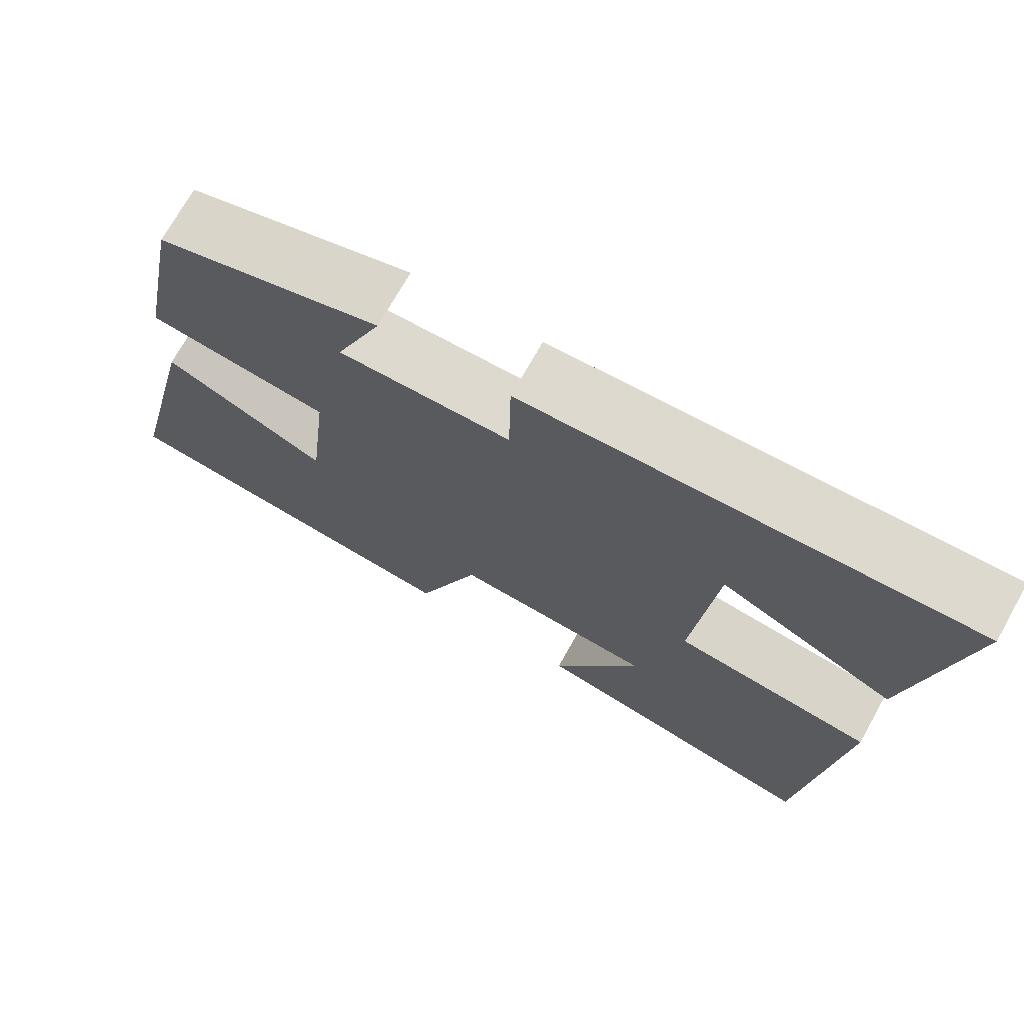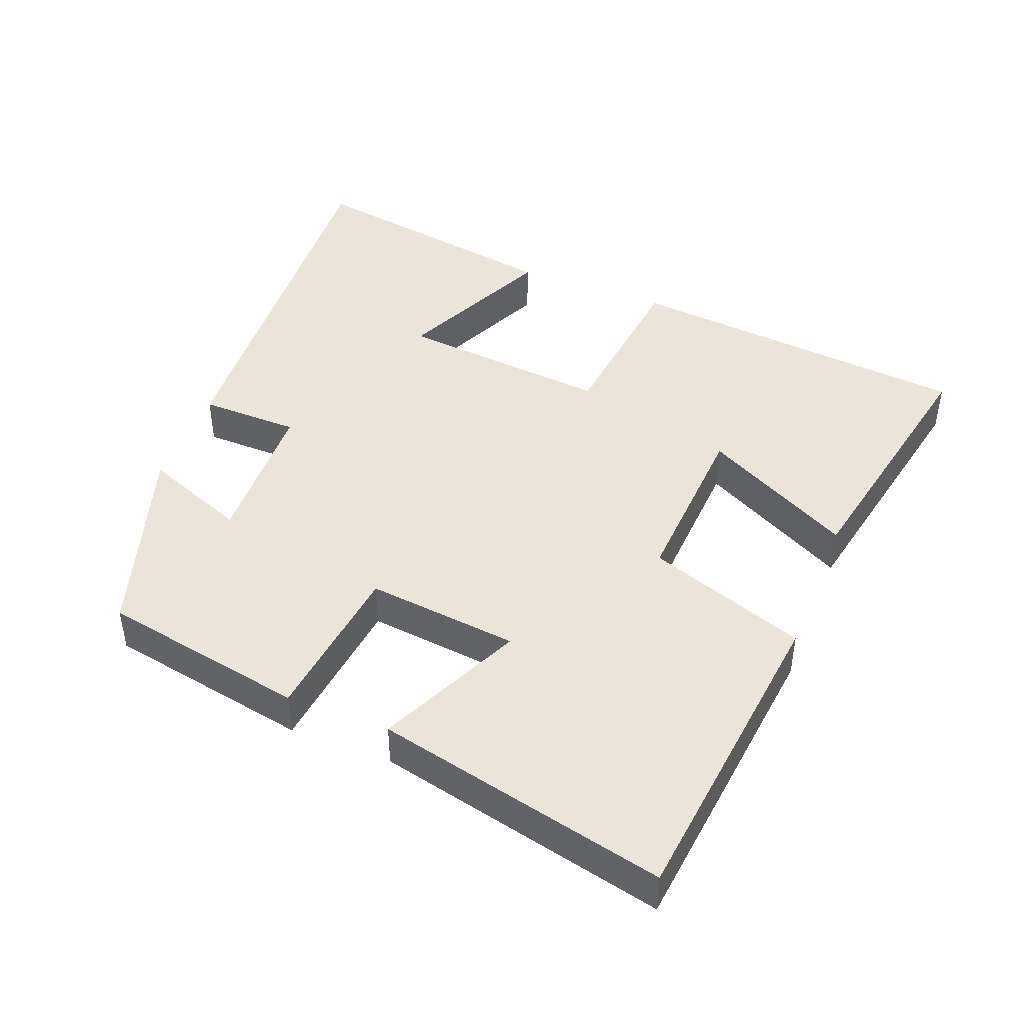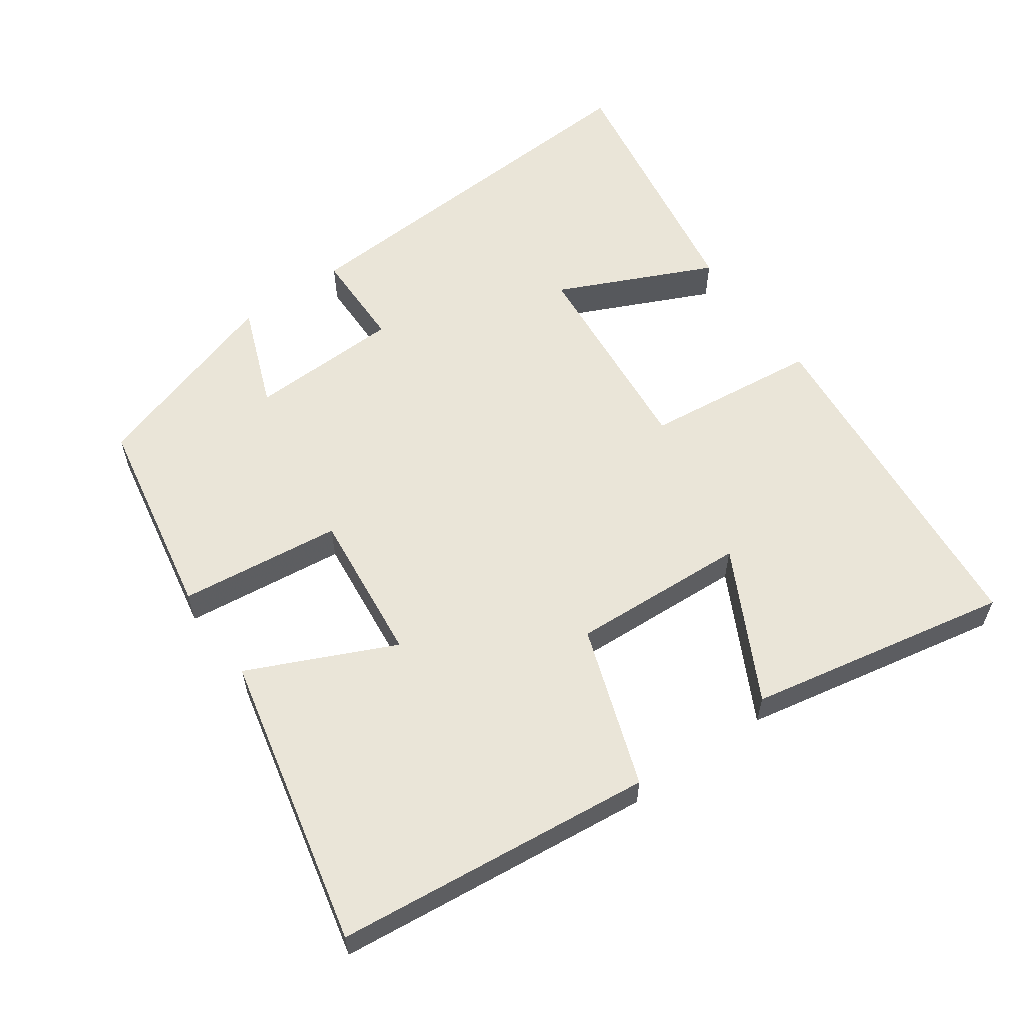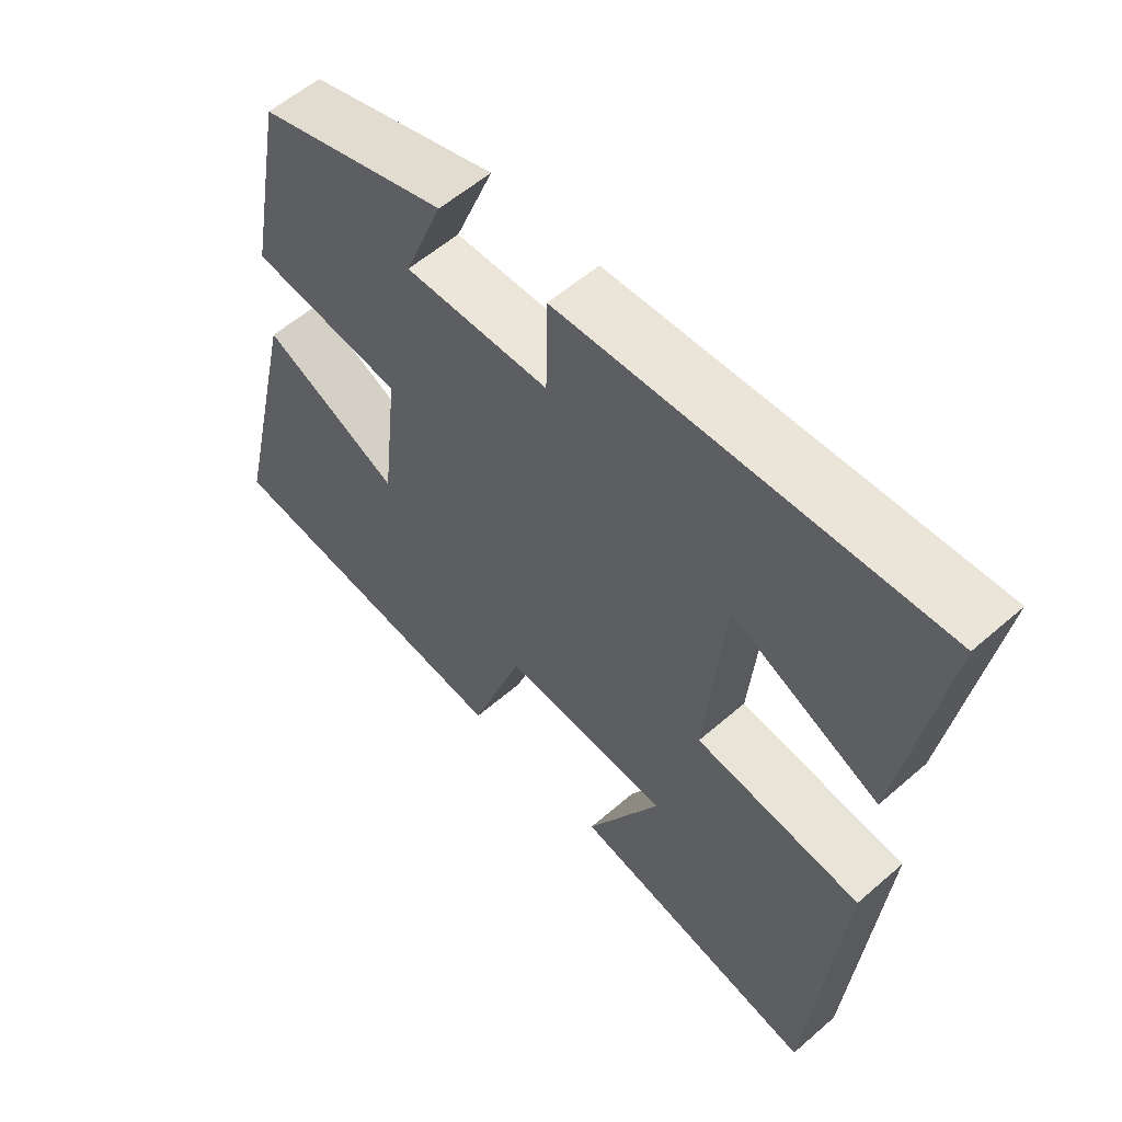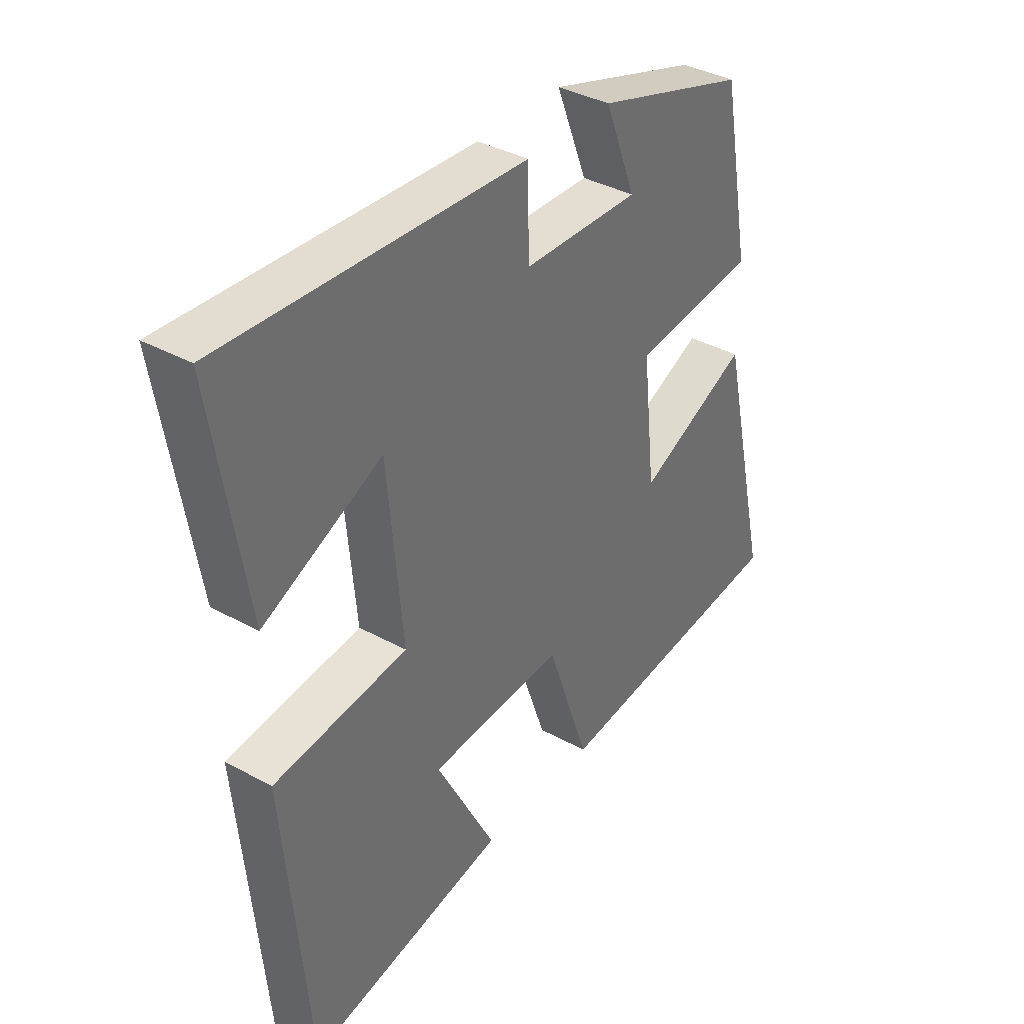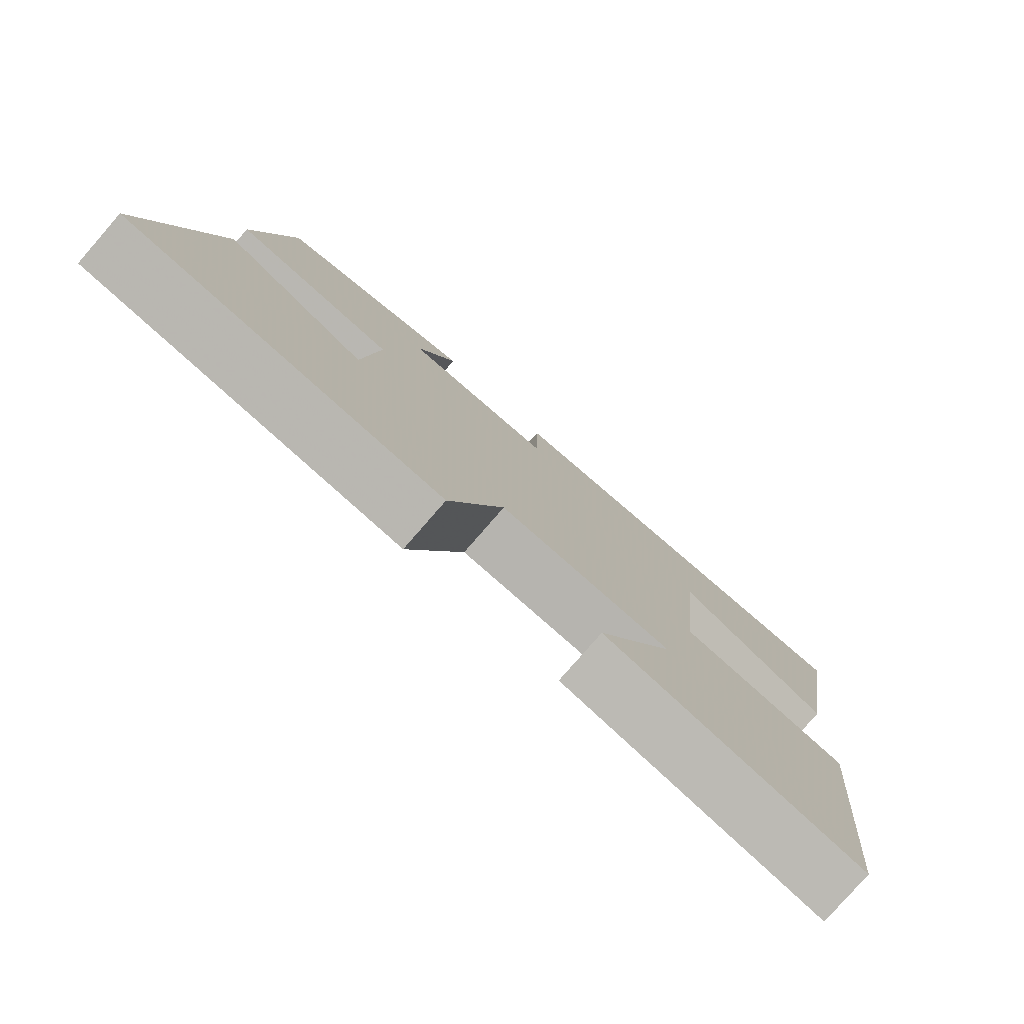
<metadata>
{"format":"obj","ext":"obj","renderer":"f3d","projection":"perspective","resolution":1024,"background":"white","views":[{"elev":72.2,"azim":-150.7,"up":"+Z"},{"elev":44.7,"azim":111.4,"up":"+Y"},{"elev":58.9,"azim":144.5,"up":"+Y"},{"elev":57.1,"azim":-132.2,"up":"+Z"},{"elev":37.1,"azim":-54.6,"up":"+Z"},{"elev":-78.8,"azim":139.0,"up":"+Z"}]}
</metadata>
<code>
v -0.562 0.07 0.53
v -0.001 0.07 0.5
v 0.001 0.07 0.358
v 0.219 0.07 0.352
v 0.161 0.07 0.5
v 0.445 0.07 0.412
v 0.5 0.07 0.119
v 0.268 0.07 0.091
v 0.292 0.07 -0.127
v 0.5 0.07 -0.031
v 0.596 0.07 -0.45
v 0.14 0.07 -0.5
v 0.06 0.07 -0.271
v -0.192 0.07 -0.285
v -0.08 0.07 -0.5
v -0.454 0.07 -0.574
v -0.5 0.07 -0.076
v -0.25 0.07 -0.047
v -0.278 0.07 0.255
v -0.5 0.07 0.152
v -0.562 0 0.53
v -0.001 0 0.5
v 0.001 0 0.358
v 0.219 0 0.352
v 0.161 0 0.5
v 0.445 0 0.412
v 0.5 0 0.119
v 0.268 0 0.091
v 0.292 0 -0.127
v 0.5 0 -0.031
v 0.596 0 -0.45
v 0.14 0 -0.5
v 0.06 0 -0.271
v -0.192 0 -0.285
v -0.08 0 -0.5
v -0.454 0 -0.574
v -0.5 0 -0.076
v -0.25 0 -0.047
v -0.278 0 0.255
v -0.5 0 0.152
f 19 20 1 2
f 18 19 2 3
f 16 17 18
f 16 18 3 4
f 14 15 16
f 14 16 4
f 13 14 4
f 12 13 4
f 9 10 11 12
f 8 9 12 4
f 7 8 4
f 4 5 6 7
f 22 21 40 39
f 23 22 39 38
f 38 37 36
f 24 23 38 36
f 36 35 34
f 24 36 34
f 24 34 33
f 24 33 32
f 32 31 30 29
f 24 32 29 28
f 24 28 27
f 27 26 25 24
f 1 21 22 2
f 2 22 23 3
f 3 23 24 4
f 4 24 25 5
f 5 25 26 6
f 6 26 27 7
f 7 27 28 8
f 8 28 29 9
f 9 29 30 10
f 10 30 31 11
f 11 31 32 12
f 12 32 33 13
f 13 33 34 14
f 14 34 35 15
f 15 35 36 16
f 16 36 37 17
f 17 37 38 18
f 18 38 39 19
f 19 39 40 20
f 20 40 21 1

</code>
